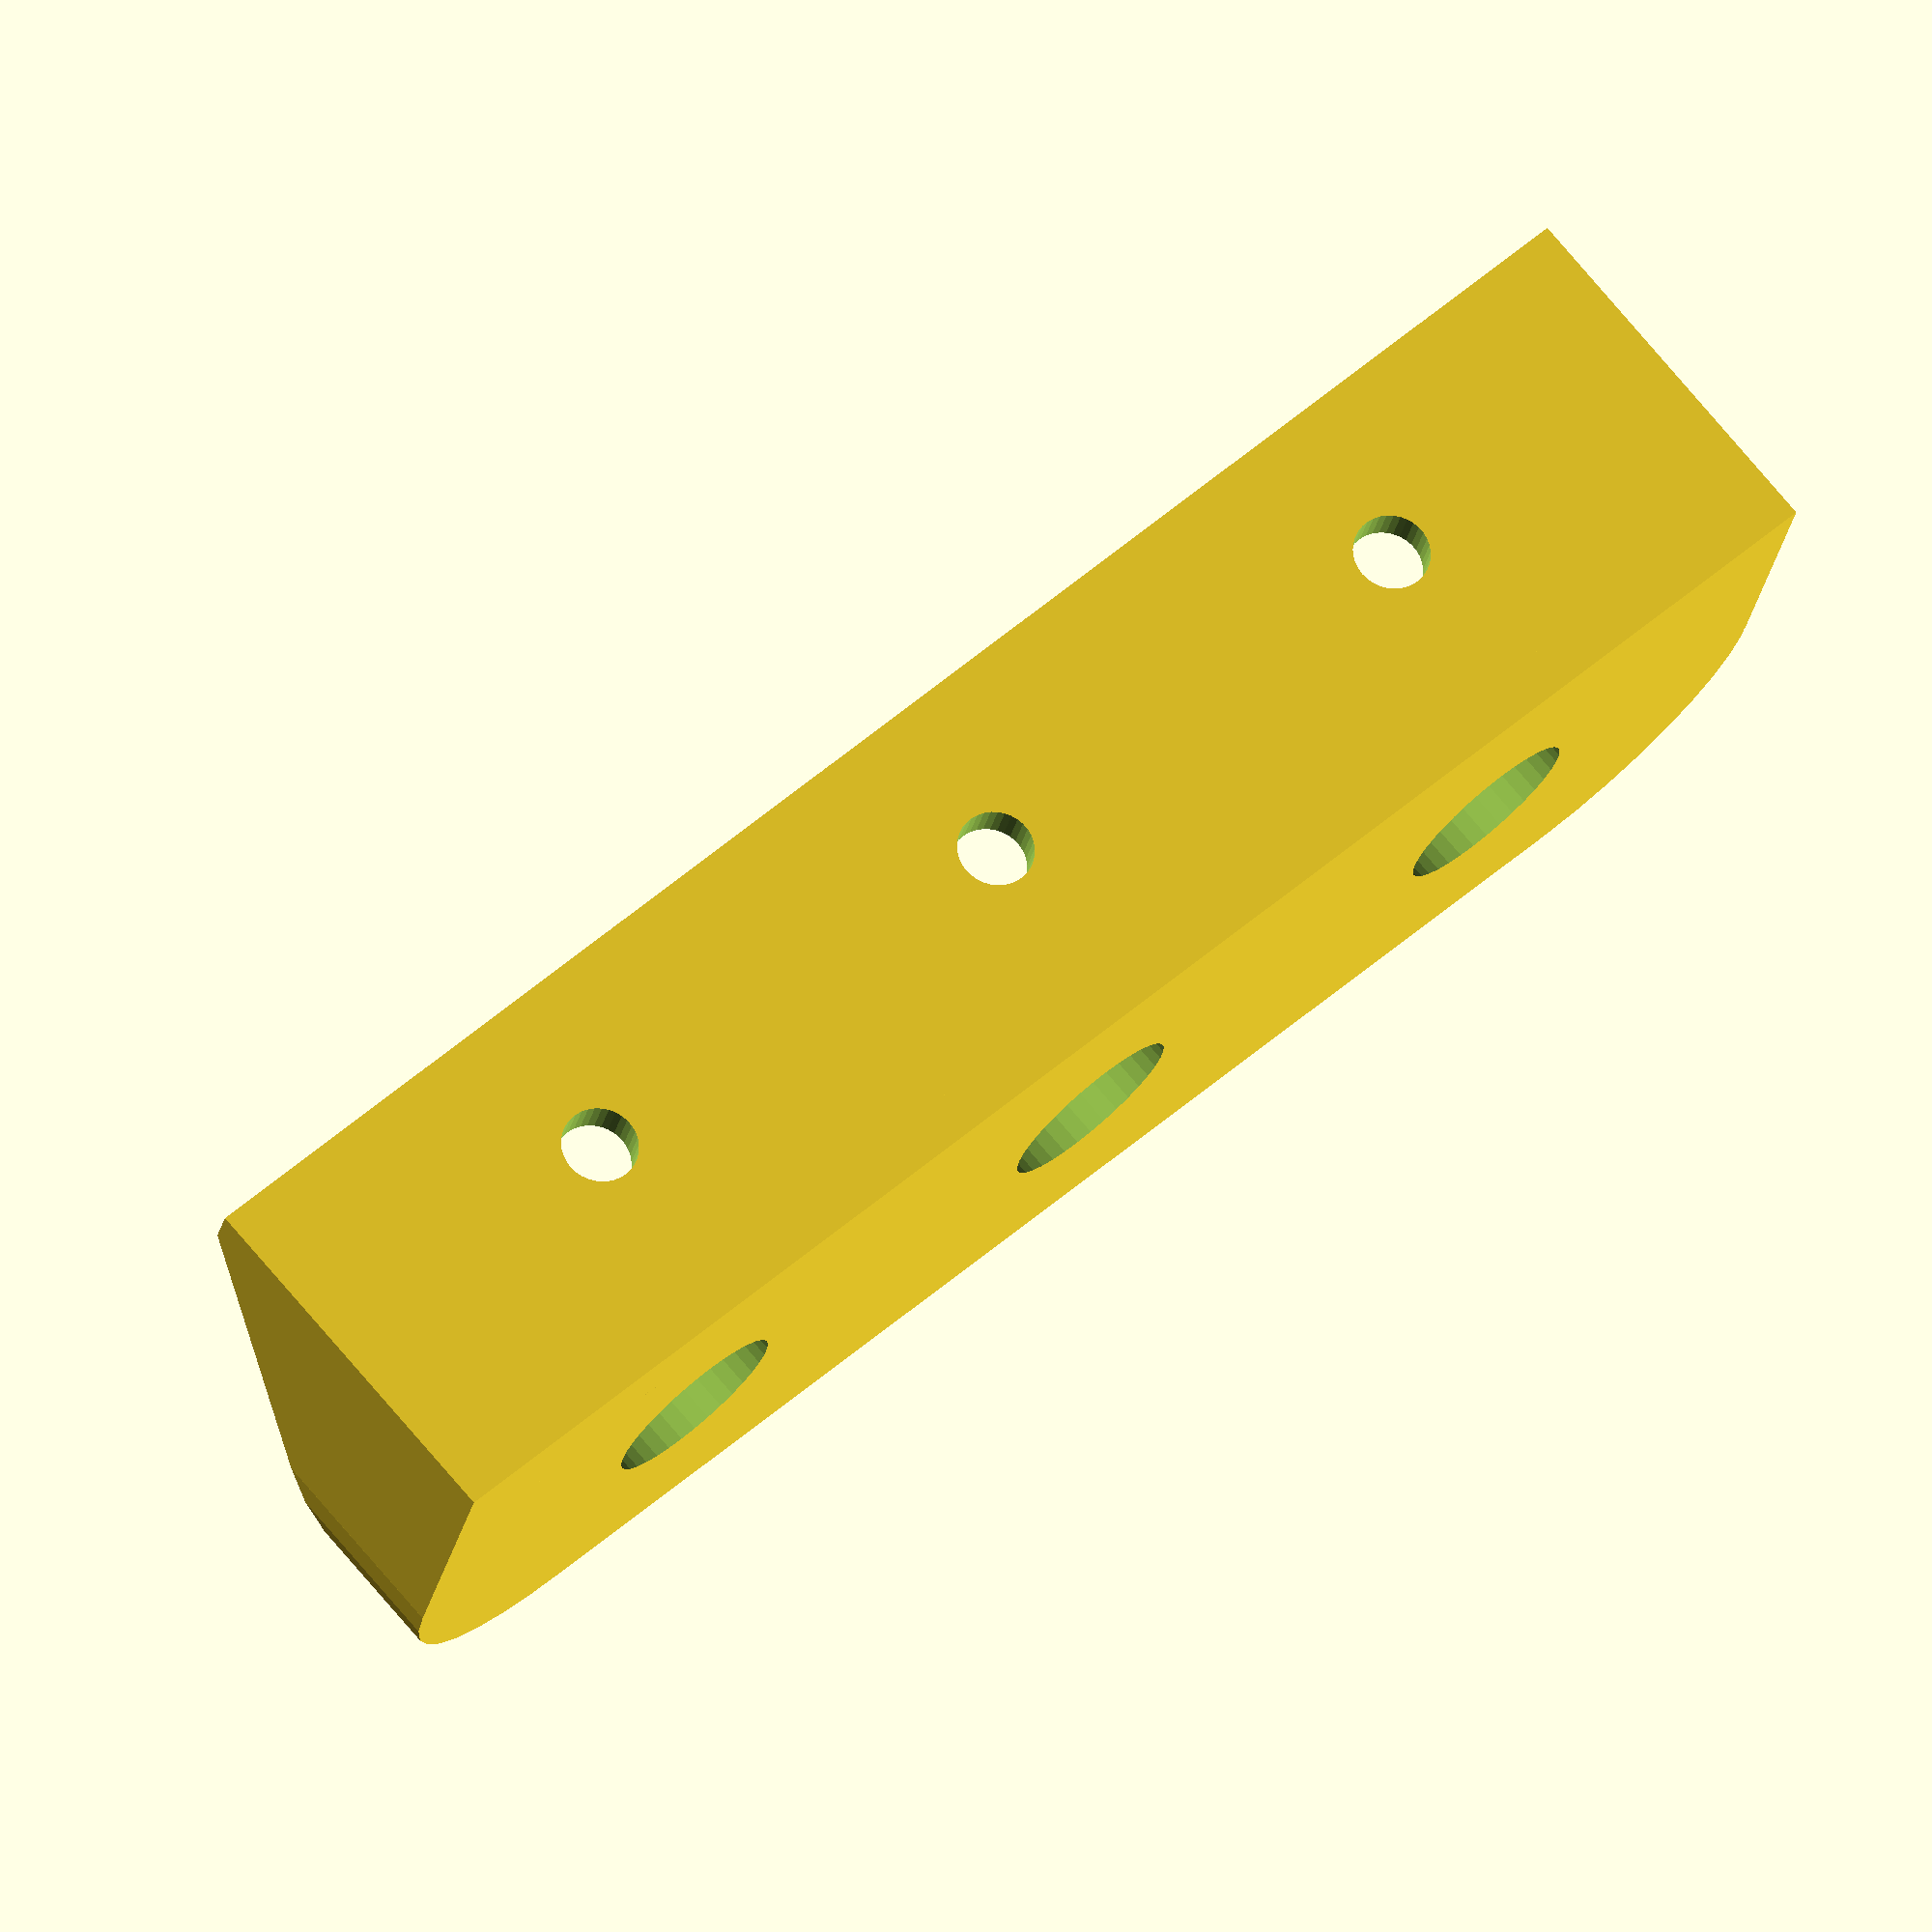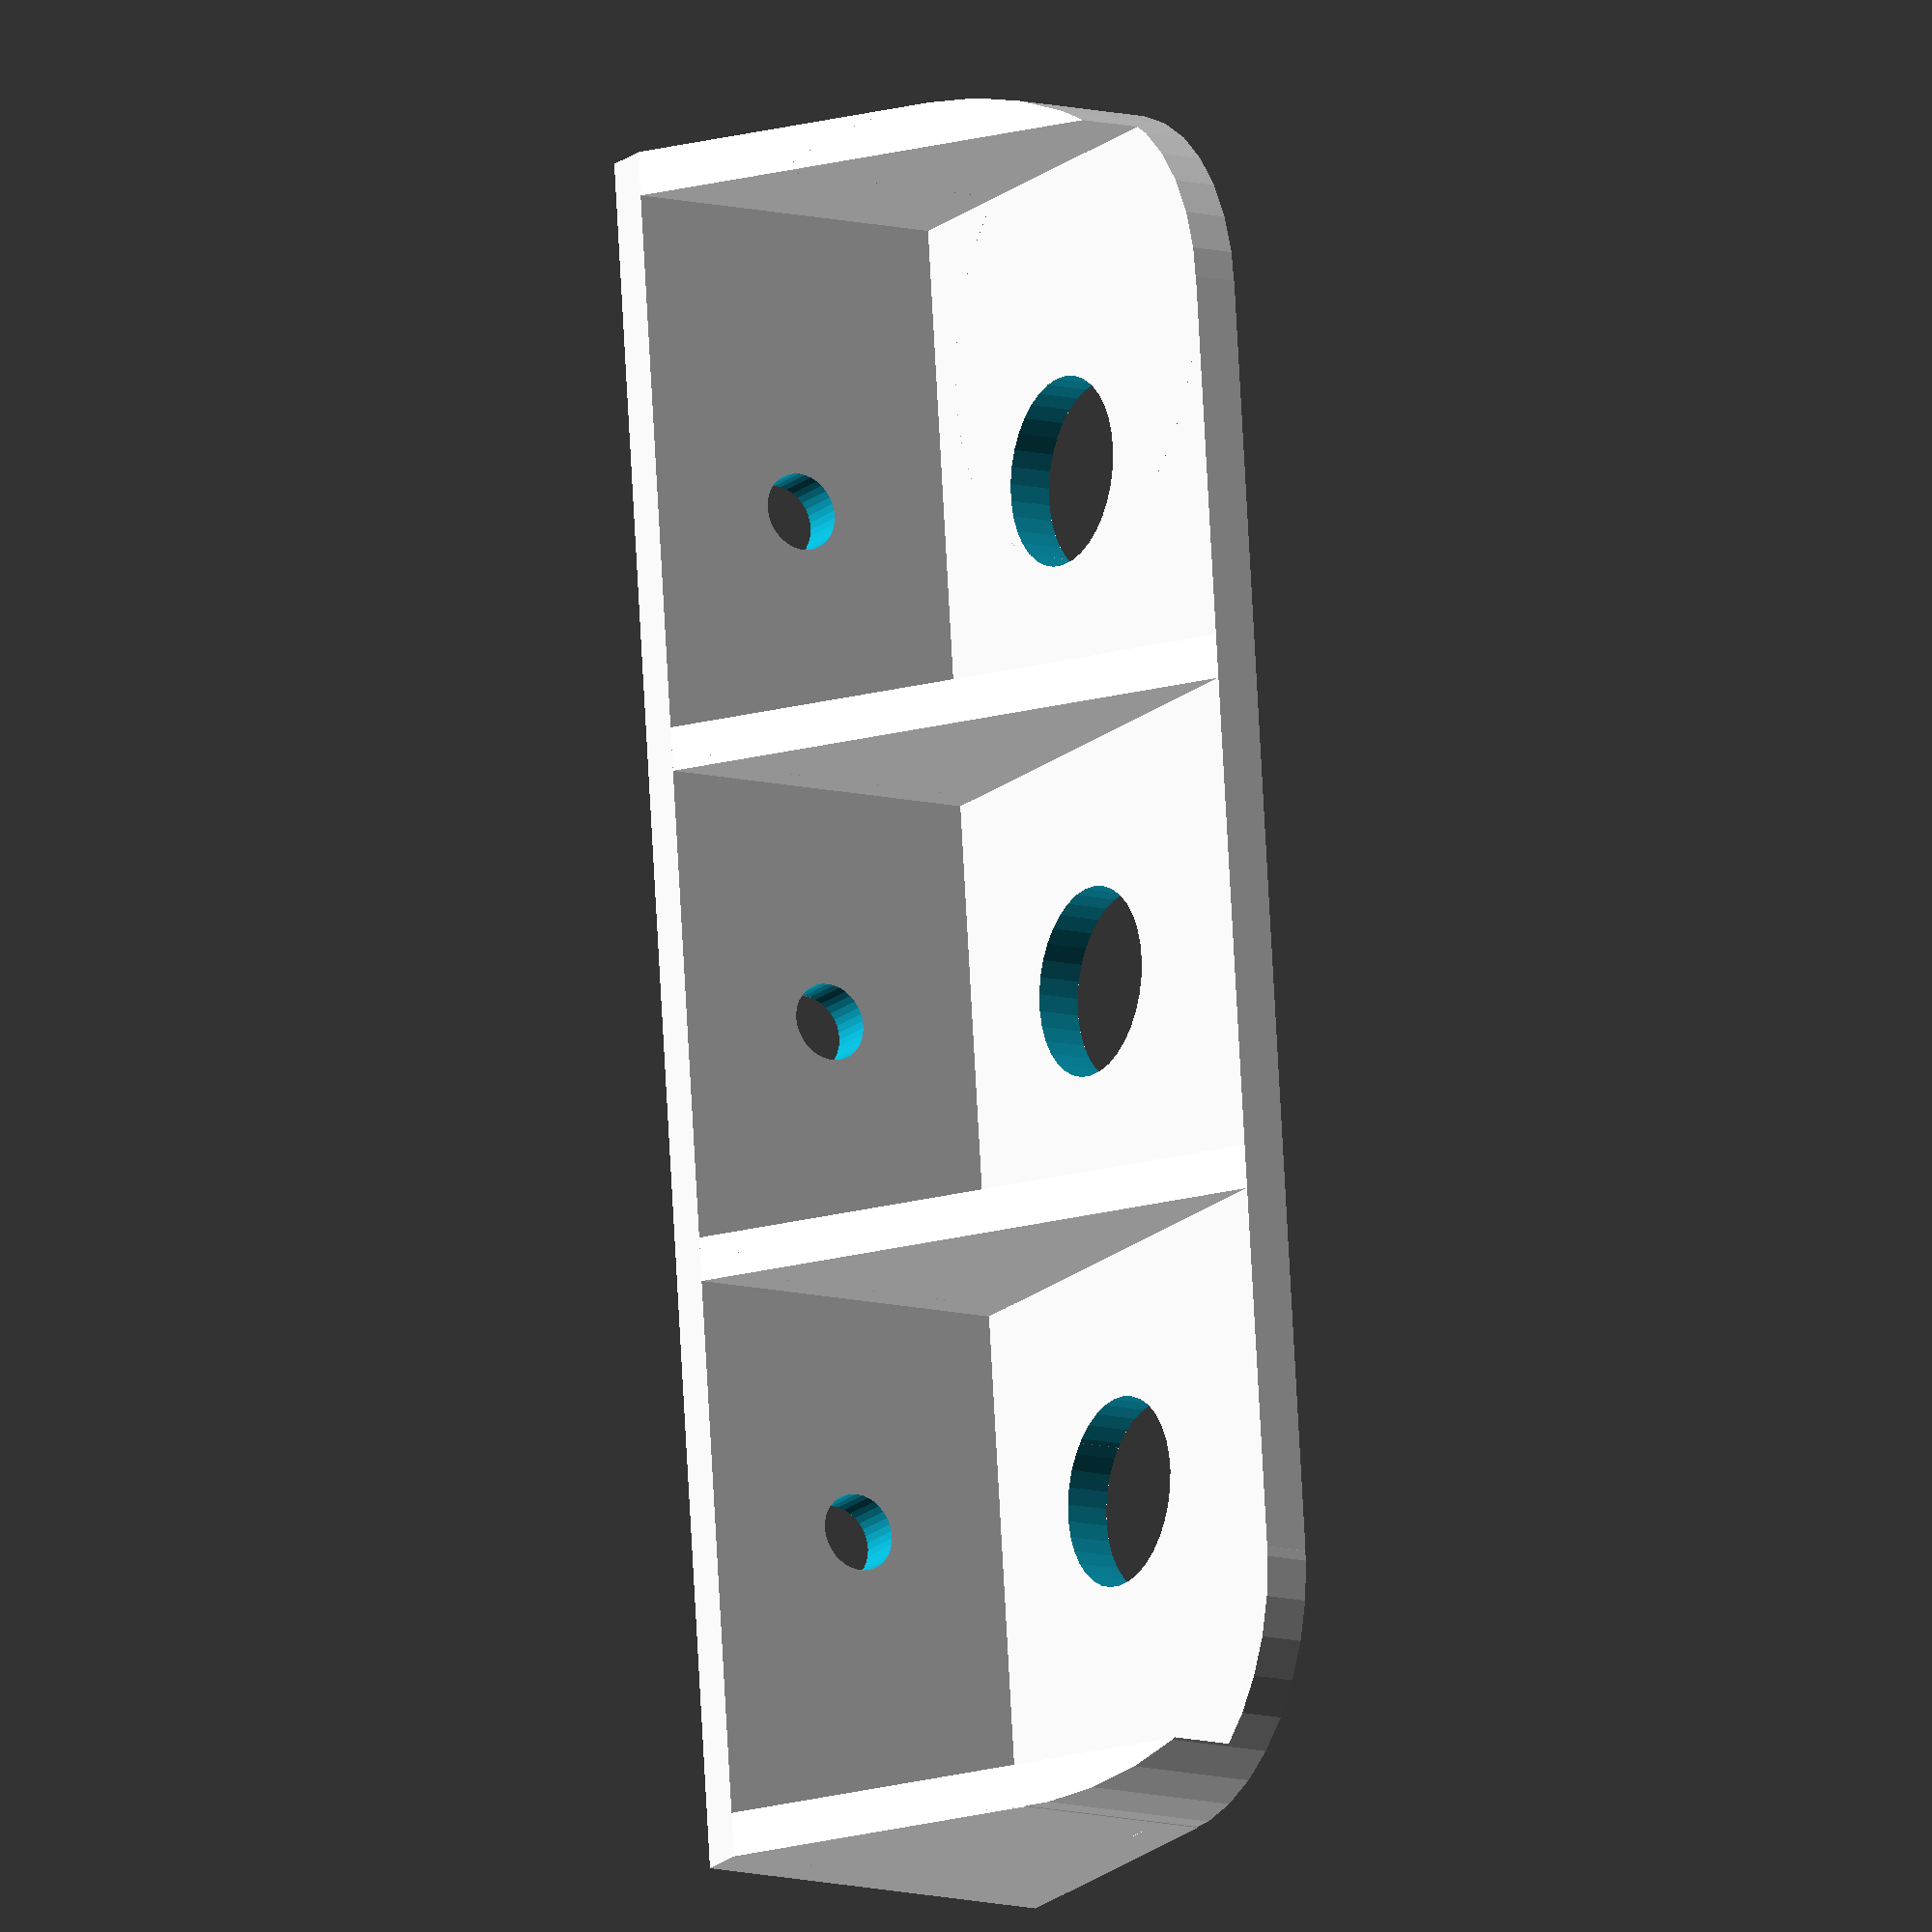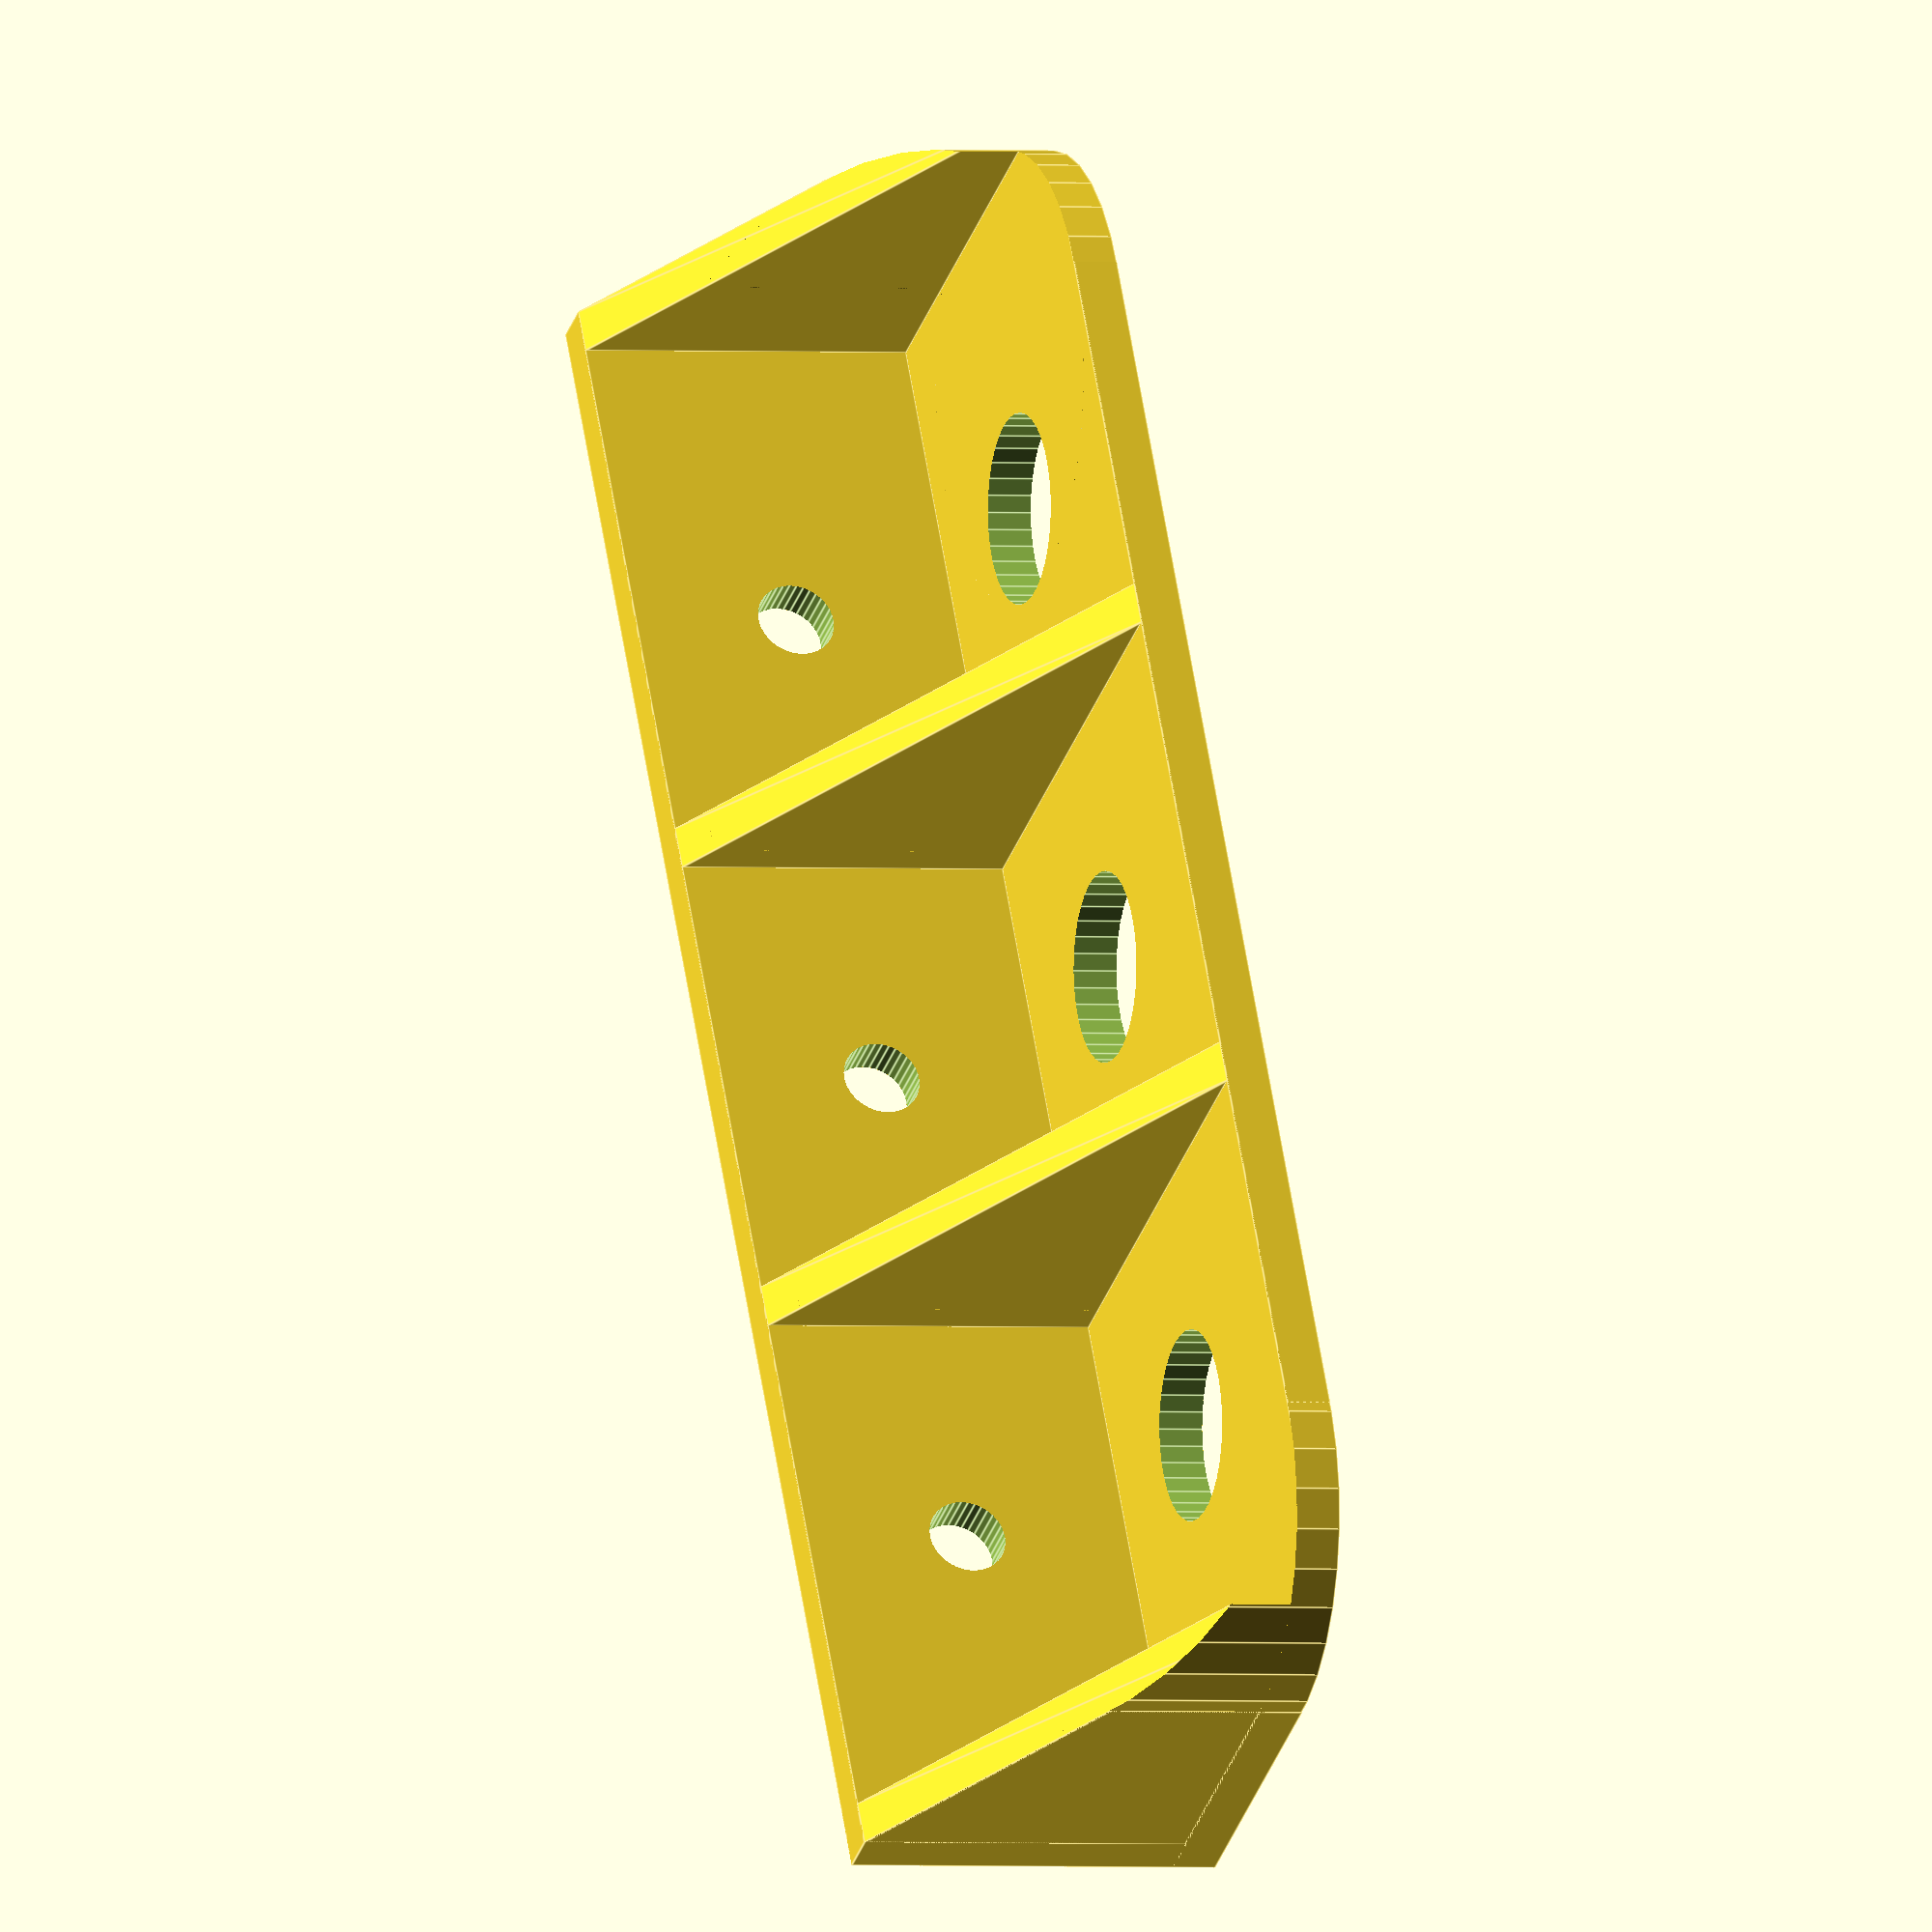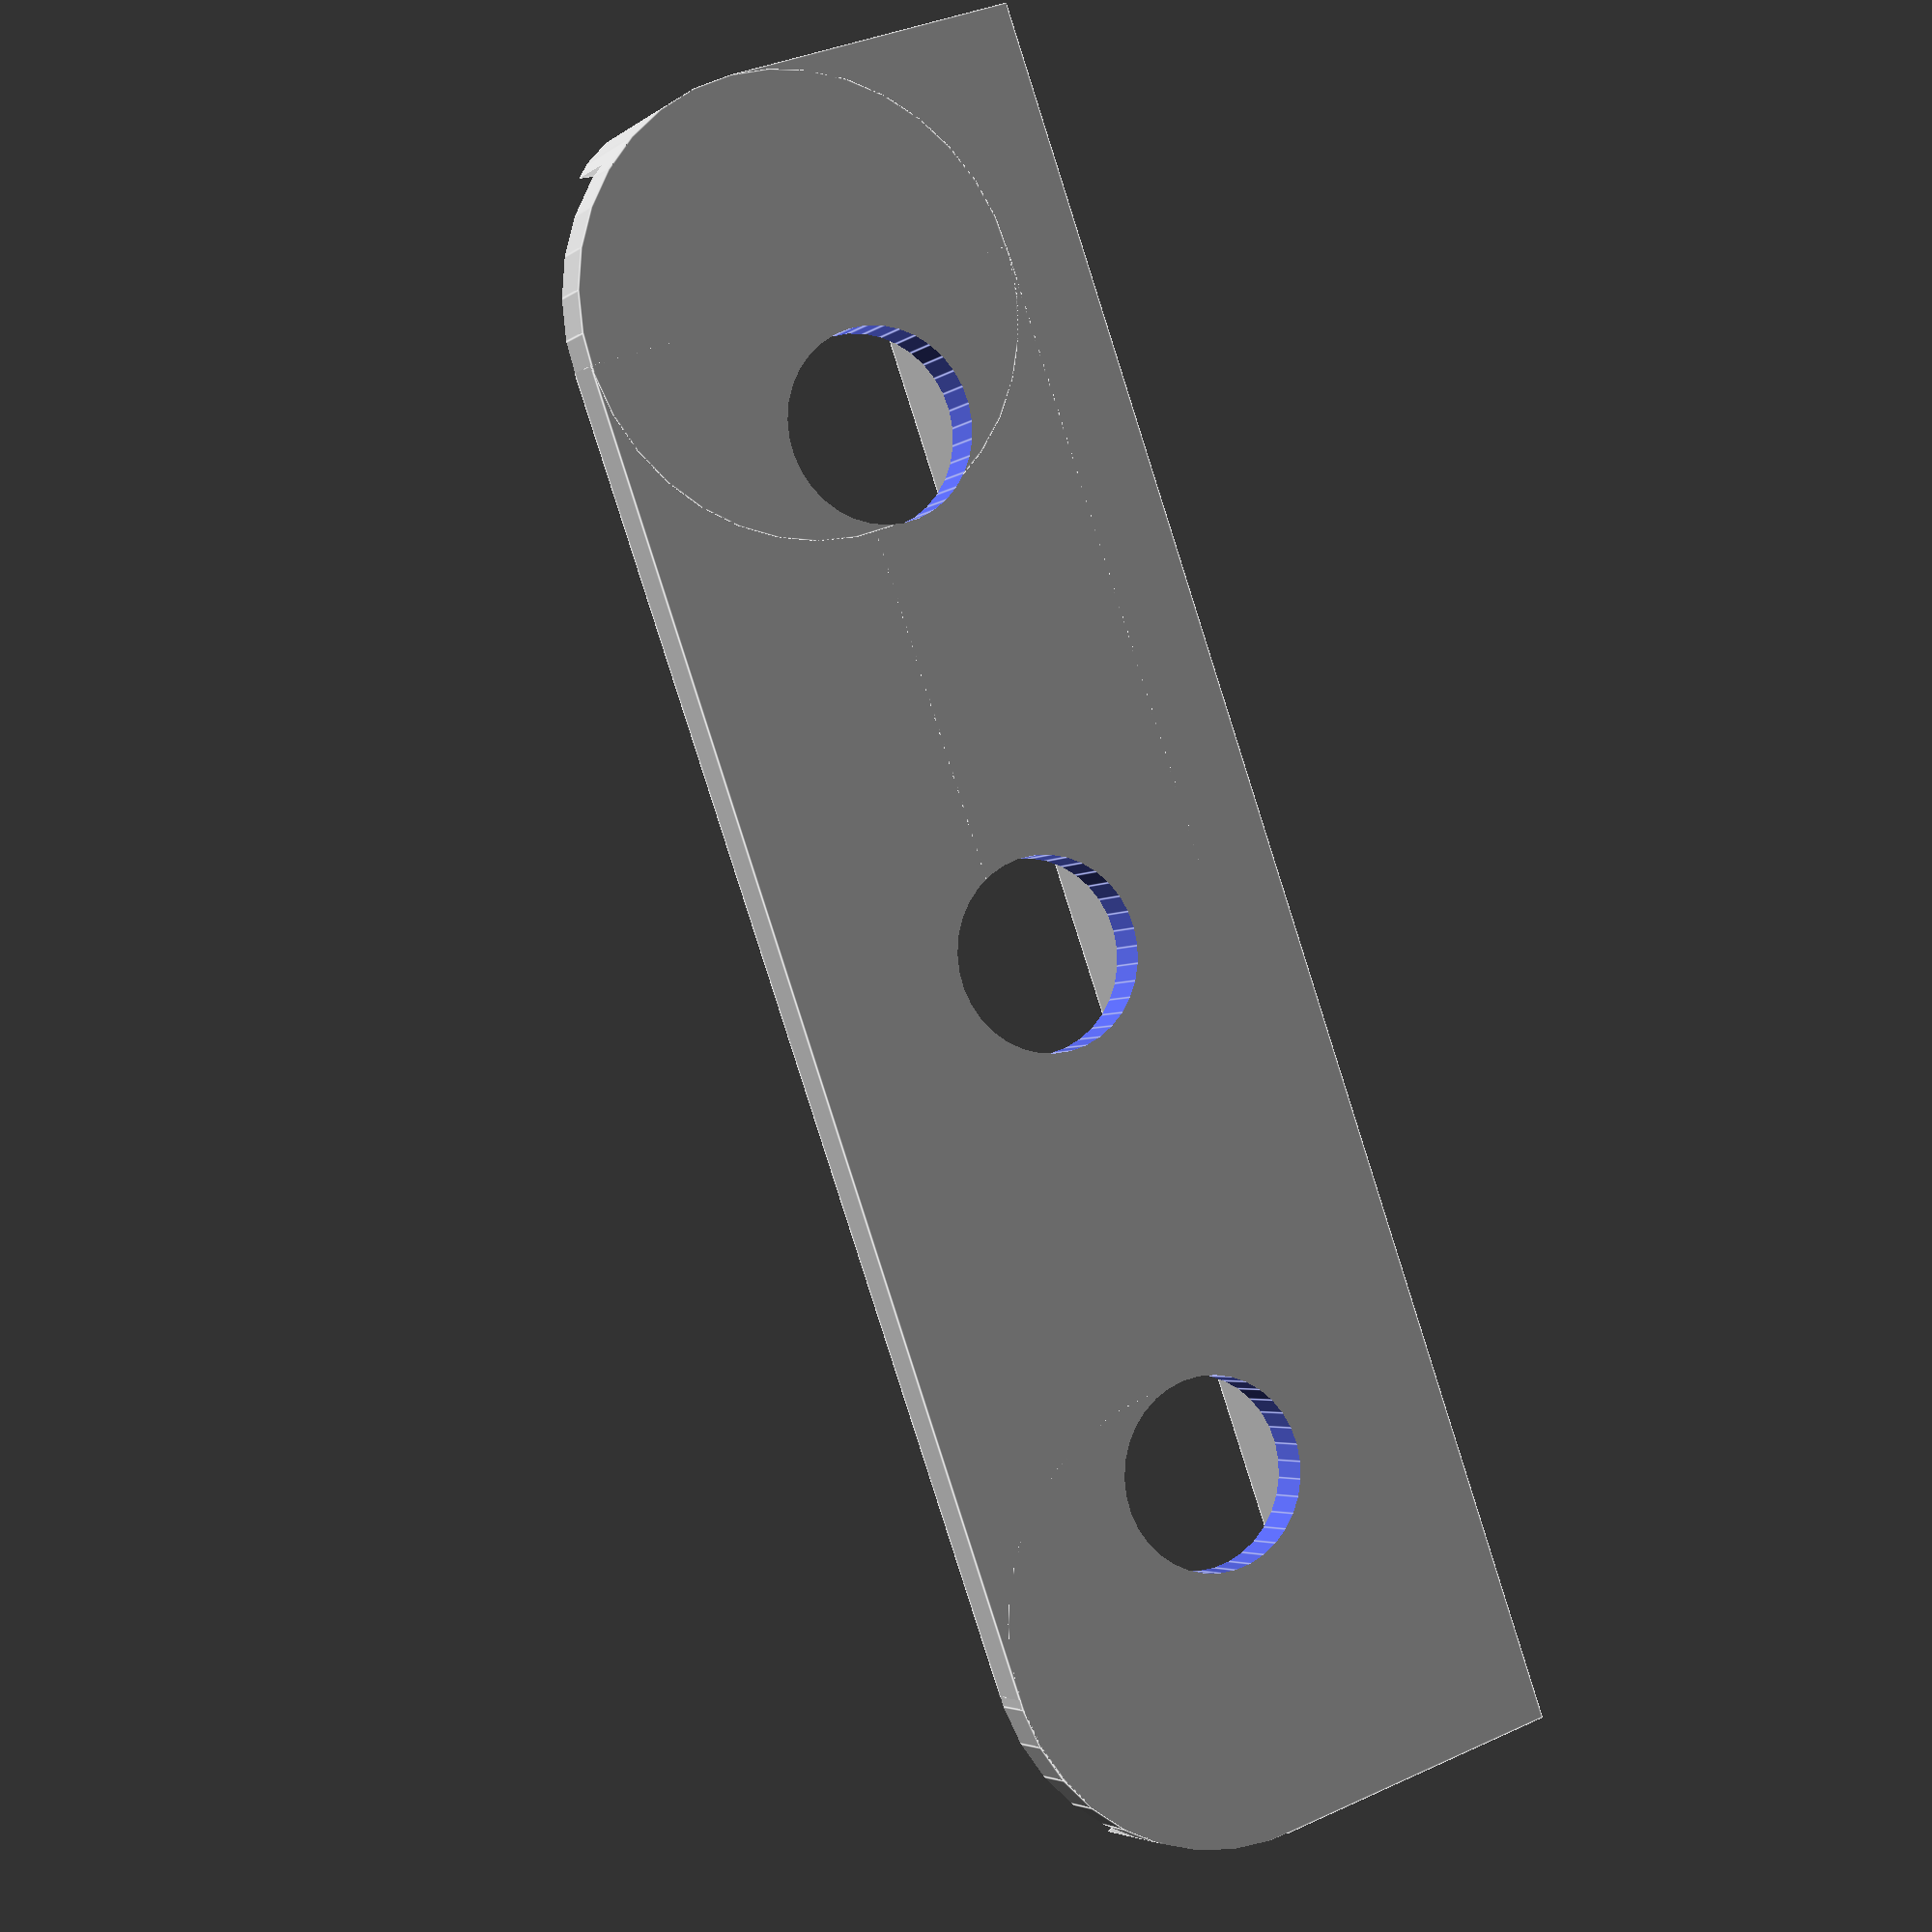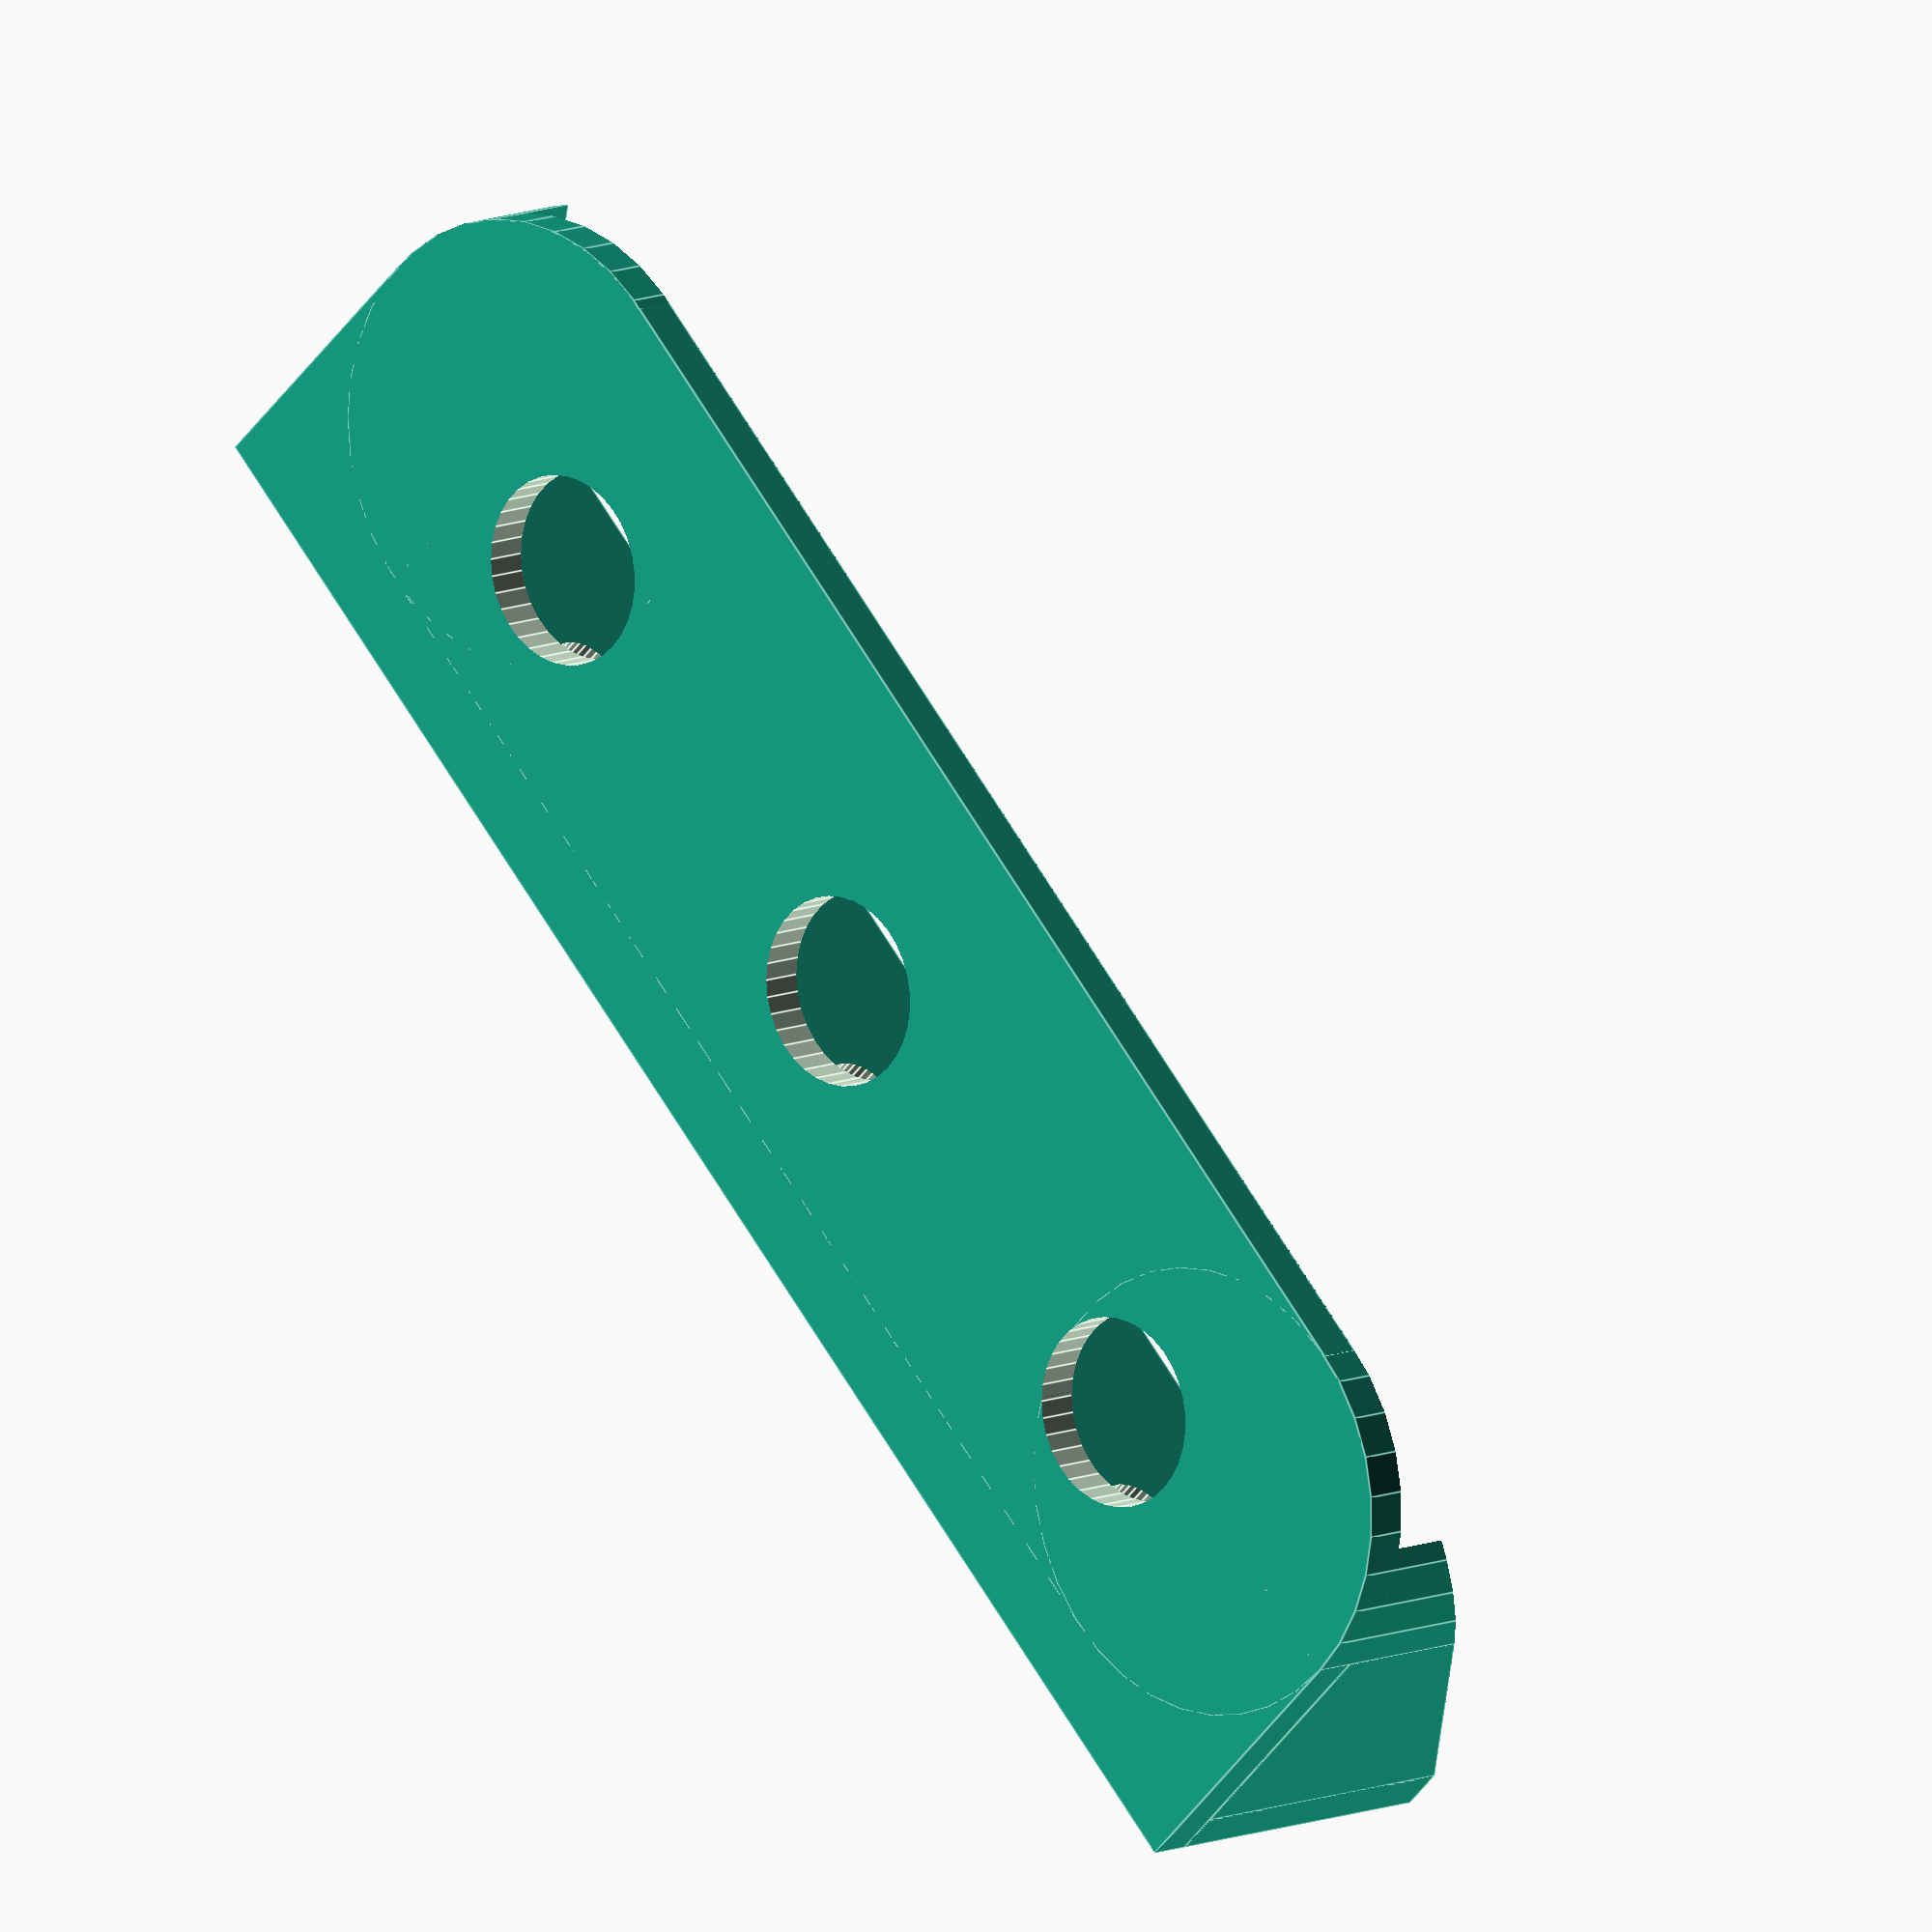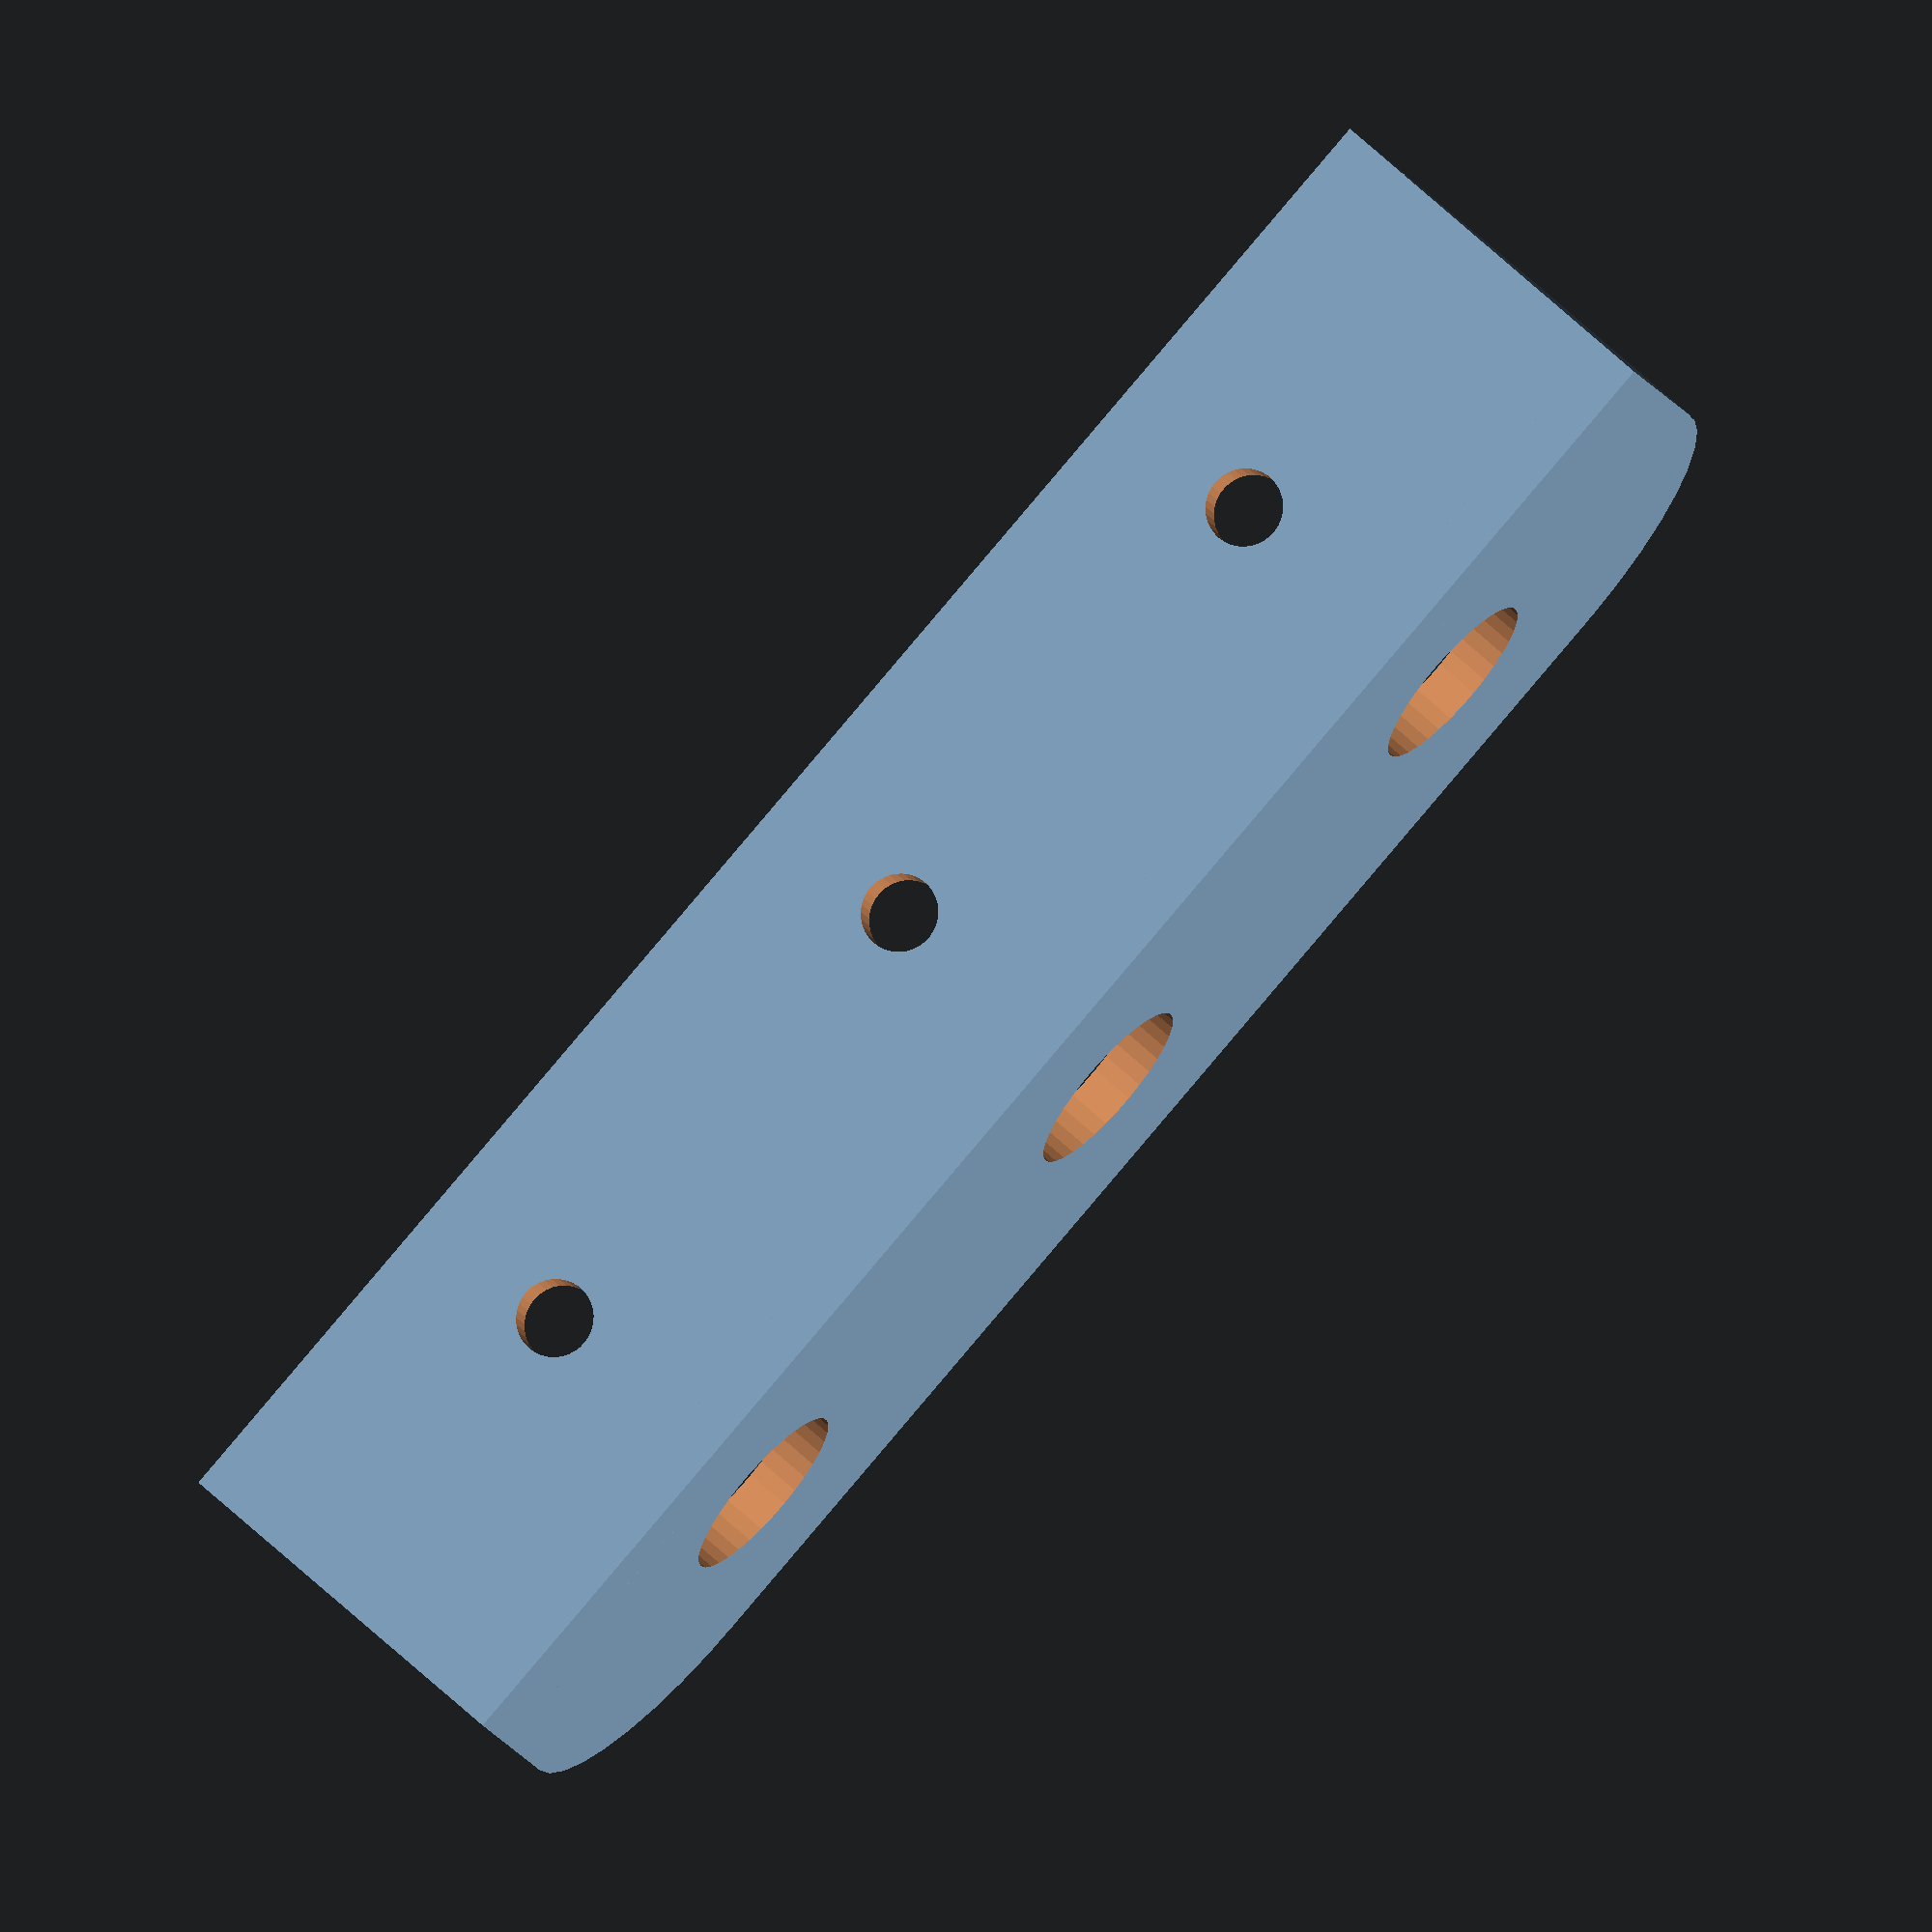
<openscad>
/*
 * Plug Panel (Parametric), v0.42
 *
 * by Alex Franke (CodeCreations), Jan 2013
 * http://www.theFrankes.com
 * 
 * Licenced under Creative Commons Attribution - Non-Commercial - Share Alike 3.0 
 * 
 * DESCRIPTION: This is a parametric plug panel, allowing you to attach a set of 
 *   panel-mounted plugs. It includes some ribs for added strength, and it's fully 
 *   "inside-out" parametric, with the overall size driven by the sizes and distances 
 *   you choose for the details. It prints out the total dimensions. 
 * 
 * INSTRUCTIONS: Choose some values in the "User-defined values" section, render,
 *   and print. You may need to run the output through netfabb. 
 * 
 * v0.42, Jan 18, 2013: Initial Release.
 * 
 * TODO: 
 *   * None at this time
 */

/////////////////////////////////////////////////////////////////////////////
// User-defined values... 
/////////////////////////////////////////////////////////////////////////////

// The diameter of the holes for the plugs
holeDiameter = 8.5;

// Number of rows of holes in the panel 
rows = 1;

// Number of columns of holes in the panel 
columns = 3;

// How far apart the holes are from each other
separation = 15;

// The thickness of the panel, mouting bracket and ribs
thickness = 2;

// Extra width added to each side
xMargin = 4;

// Extra height added to the top and bottom
yMargin = 0;

// Rounding radius at the corners opposide the bracket
roundRadius = 10;

// The depth of the mounting bracket
mountingDepth = 15;

// The diameter of the mounting holes
mountHoleDiameter = 3.5;

// Overall curve quality
$fn = 35;


/////////////////////////////////////////////////////////////////////////////
// Some calculated values and helpful output... 
/////////////////////////////////////////////////////////////////////////////
X = 0 + 0;  // ignore in customizer
Y = 1 + 0;  // ignore in customizer
Z = 2 + 0;  // ignore in customizer
margin = [xMargin,yMargin]; 

totalSize = [
	(holeDiameter+separation)*columns+margin[X]*2, 
	(holeDiameter+separation)*rows+margin[Y]*2,
	mountingDepth+thickness
	];
holeDist = holeDiameter+separation; 

echo( str( "Total size is ", totalSize ) ); 

/////////////////////////////////////////////////////////////////////////////
// The code...
/////////////////////////////////////////////////////////////////////////////
difference() {

	intersection() {
		union() {
			// face plate
			translate([0,0,thickness/2]) 
				cube([totalSize[X], totalSize[Y], thickness], center=true);
	
			// mounting plate
			translate([0,totalSize[Y]/2-thickness/2,mountingDepth/2+thickness]) 
				cube([totalSize[X], thickness, mountingDepth], center=true);
	
			// outer supports 
			for(i=[-1,1]) 
				translate([i*(totalSize[X]-thickness)/2,totalSize[Y]/2-thickness,thickness]) 
					support();
	
			// inner supports 
			translate([-(holeDist*(columns-2)/2),0,0])
				for(x=[0:columns-2]) 
					translate([holeDist*x,totalSize[Y]/2-thickness,thickness]) 
						support();
		}

		// Rounded edges 
		translate([0,0,totalSize[Z]/2]) 
		union() {
			translate([0,roundRadius/2,0]) 
				cube([totalSize[X], totalSize[Y]-roundRadius, totalSize[Z]], center=true);
			translate([0,-totalSize[Y]/2--roundRadius,0]) {
				cube([totalSize[X]-roundRadius*2, roundRadius*2, totalSize[Z]], center=true);
				for(x=[-1,1]) {
					translate([(totalSize[0]/2-roundRadius)*x,0,0]) 
						cylinder(h=totalSize[Z], r=roundRadius, center=true); 
				}
			}
		}	
	}


	// front panel holes 
	translate([-(holeDist*(columns-1))/2,-(holeDist*(rows-1))/2,0]) 
		for(x=[0:columns-1], y=[0:rows-1]) {
			translate([x*(holeDiameter+separation), y*(holeDiameter+separation),thickness/2]) 
				cylinder(h=thickness+1, r=holeDiameter/2, center=true);
	}

	// Mounting holes 
	translate([-(holeDist*(columns-1))/2,totalSize[Y]/2,thickness+mountingDepth/2]) 
		rotate([90,0,0]) 
		for(x=[0:columns-1]) {
			translate([x*(holeDiameter+separation), 0, thickness/2]) 
				cylinder(h=thickness+1, r=mountHoleDiameter/2, center=true);
	}

}


/////////////////////////////////////////////////////////////////////////////
// The modules...
/////////////////////////////////////////////////////////////////////////////

module support() {
	rotate([90,0,-90]) 
		linear_extrude(height=thickness, center=true) 
			polygon(points=[[0,0],[0,mountingDepth],[totalSize[Y]-thickness,0]]);
}
</openscad>
<views>
elev=284.3 azim=347.3 roll=139.7 proj=o view=solid
elev=191.3 azim=84.2 roll=122.2 proj=o view=wireframe
elev=1.1 azim=240.5 roll=70.9 proj=o view=edges
elev=3.8 azim=289.4 roll=155.6 proj=p view=edges
elev=349.9 azim=133.8 roll=221.6 proj=o view=edges
elev=110.6 azim=196.1 roll=47.6 proj=o view=solid
</views>
